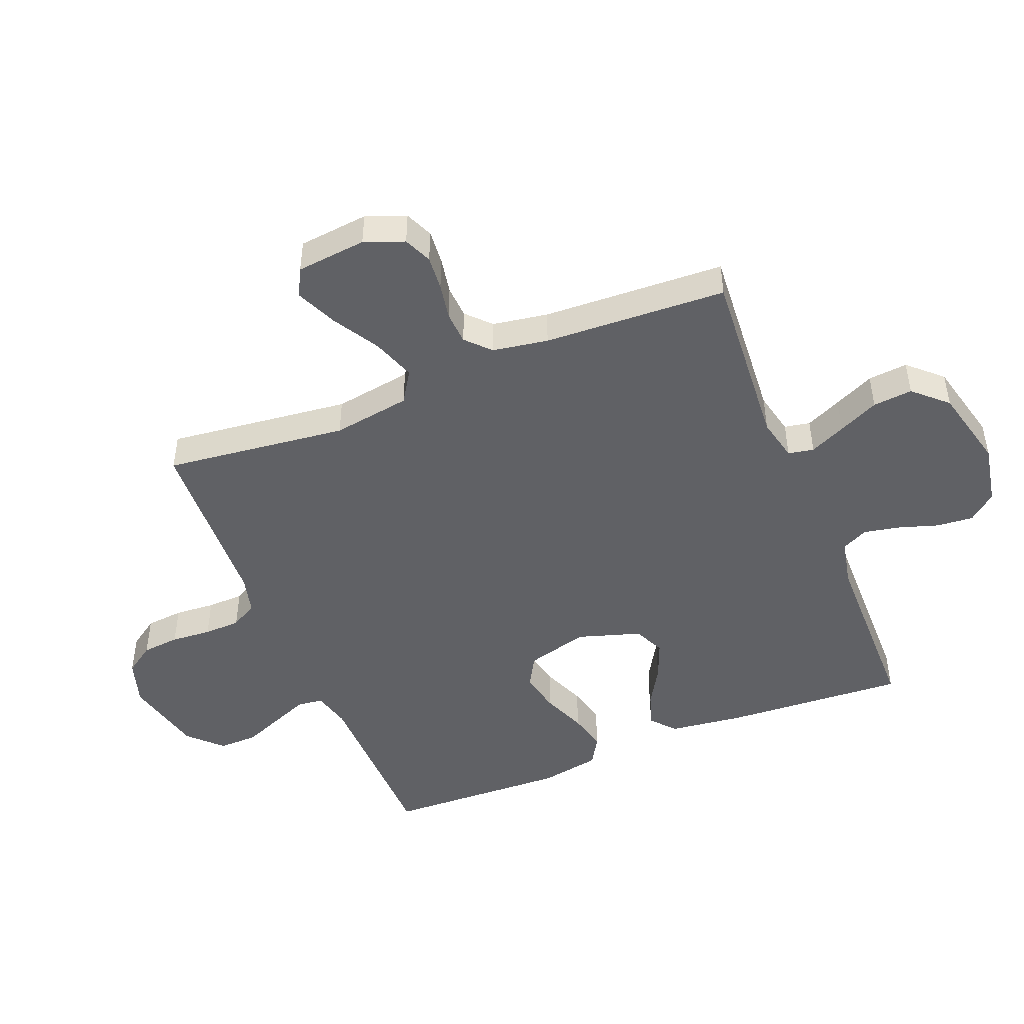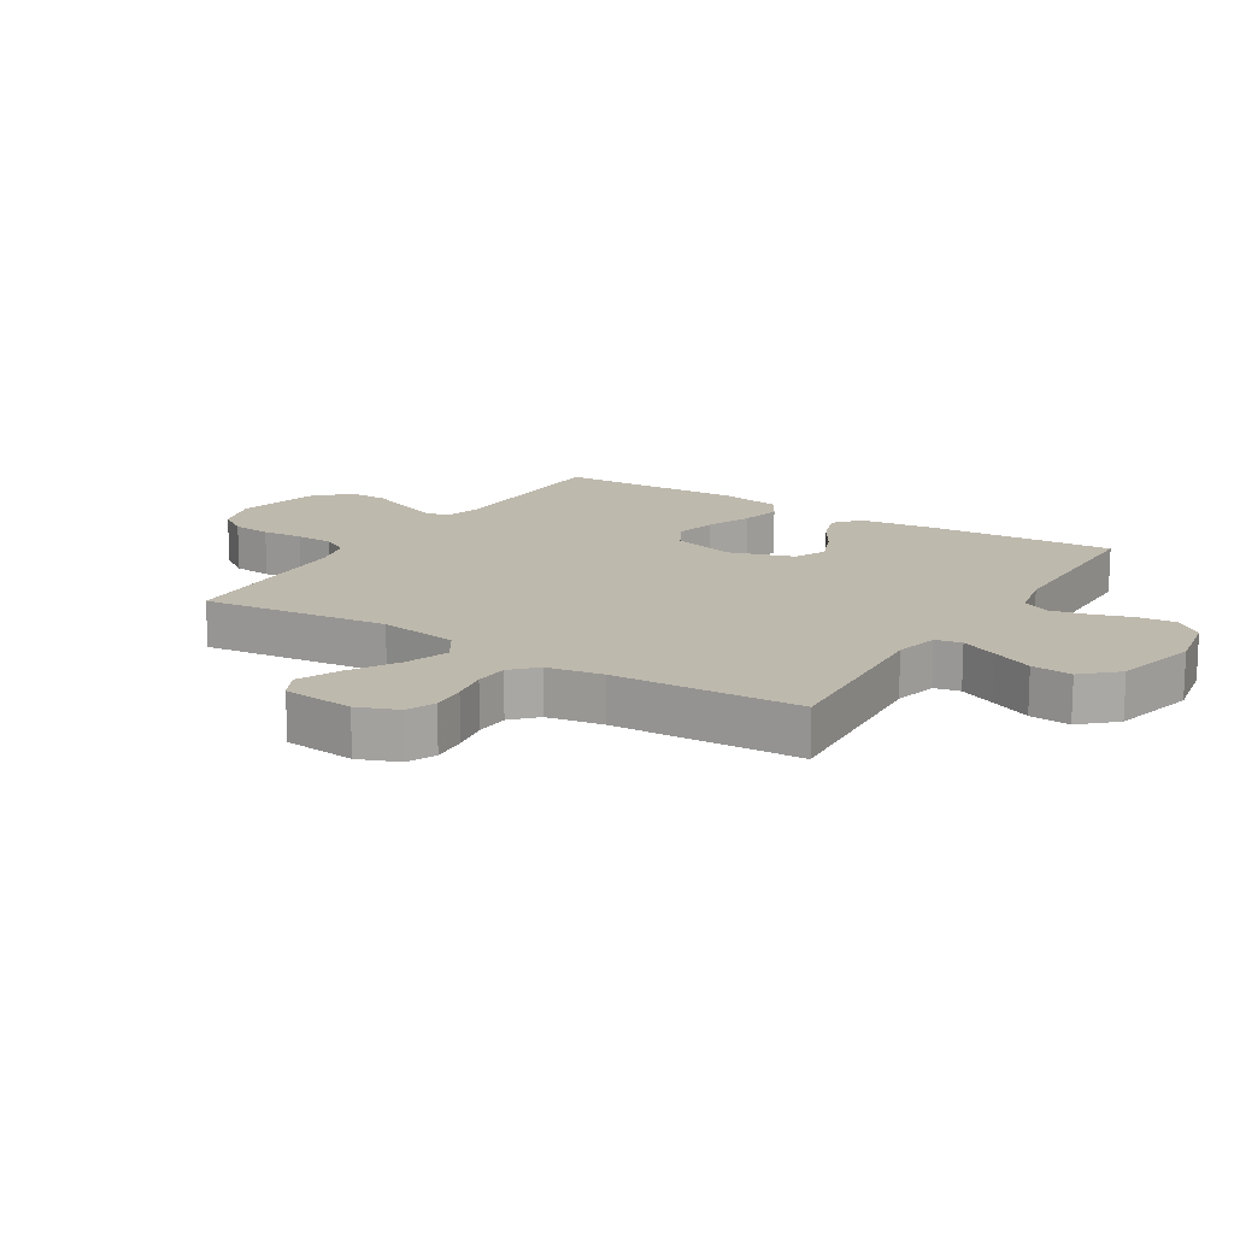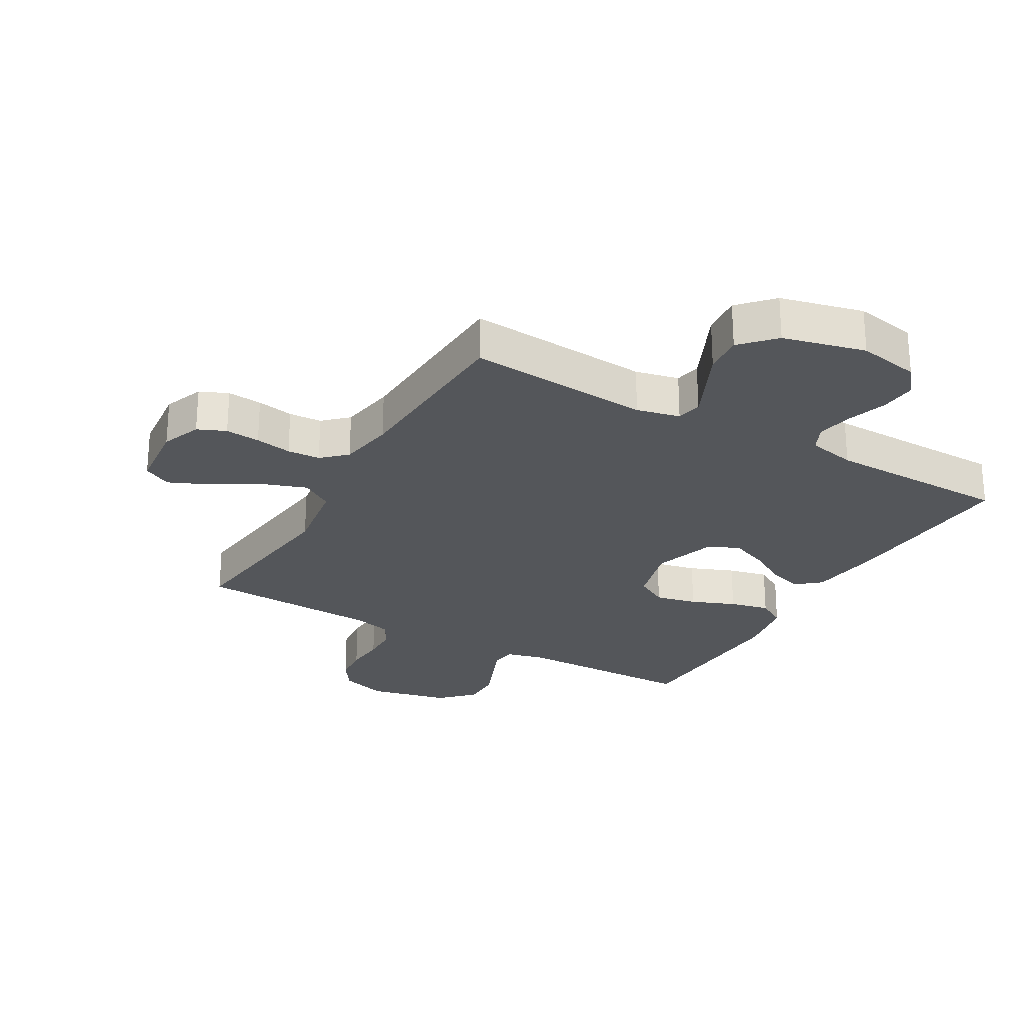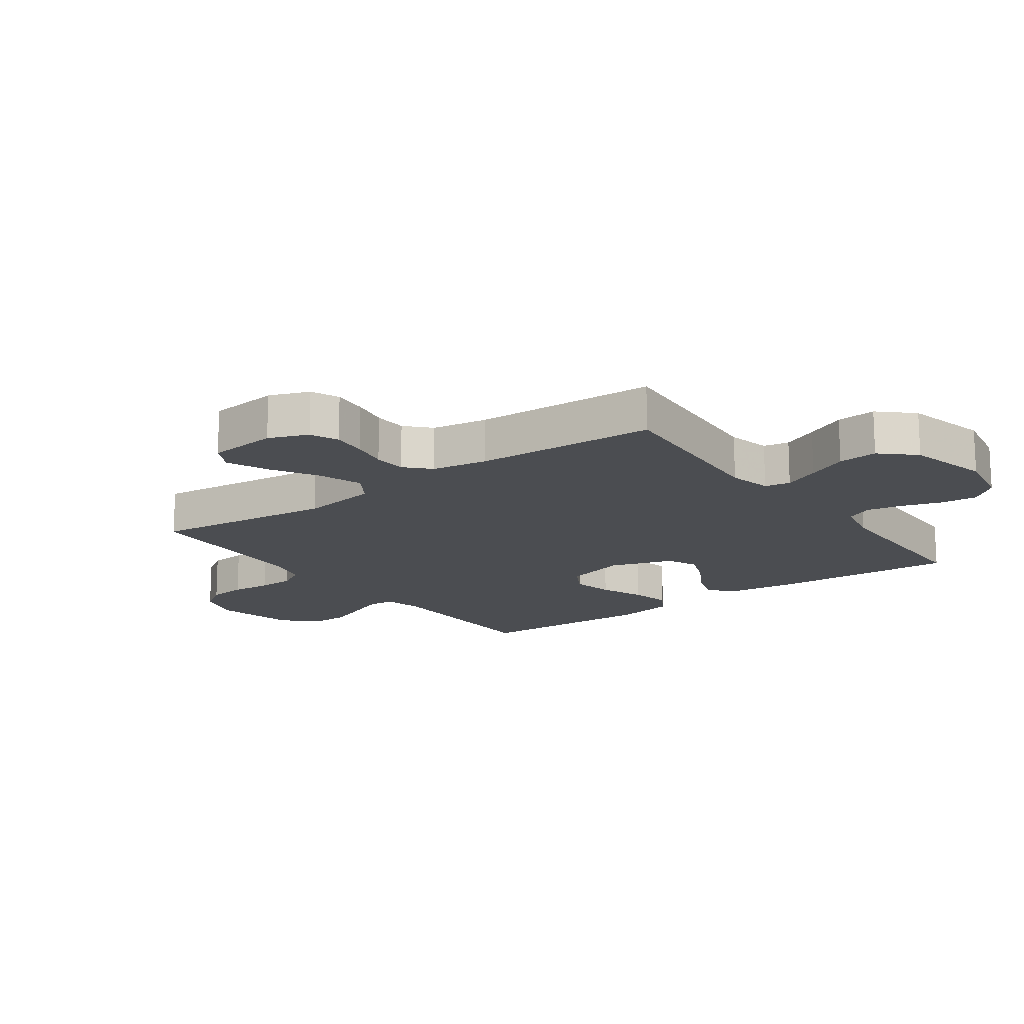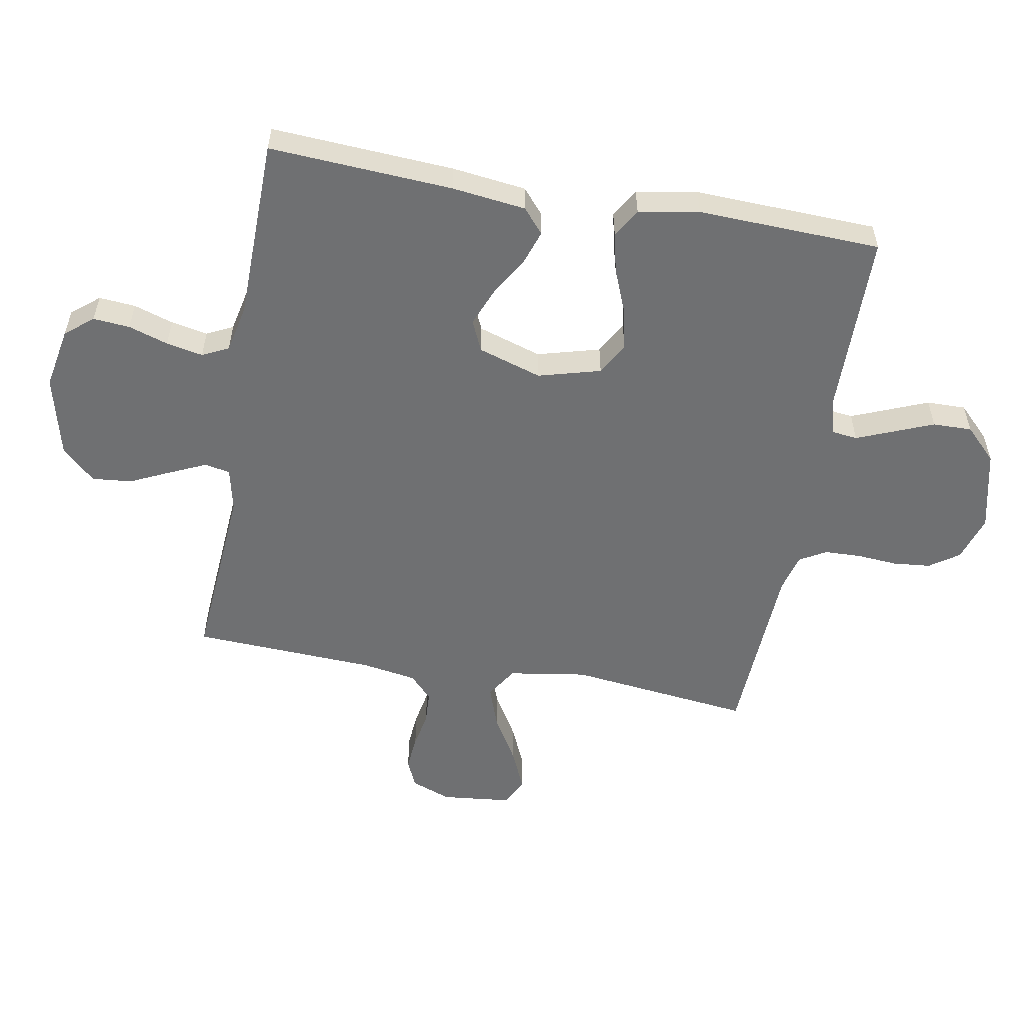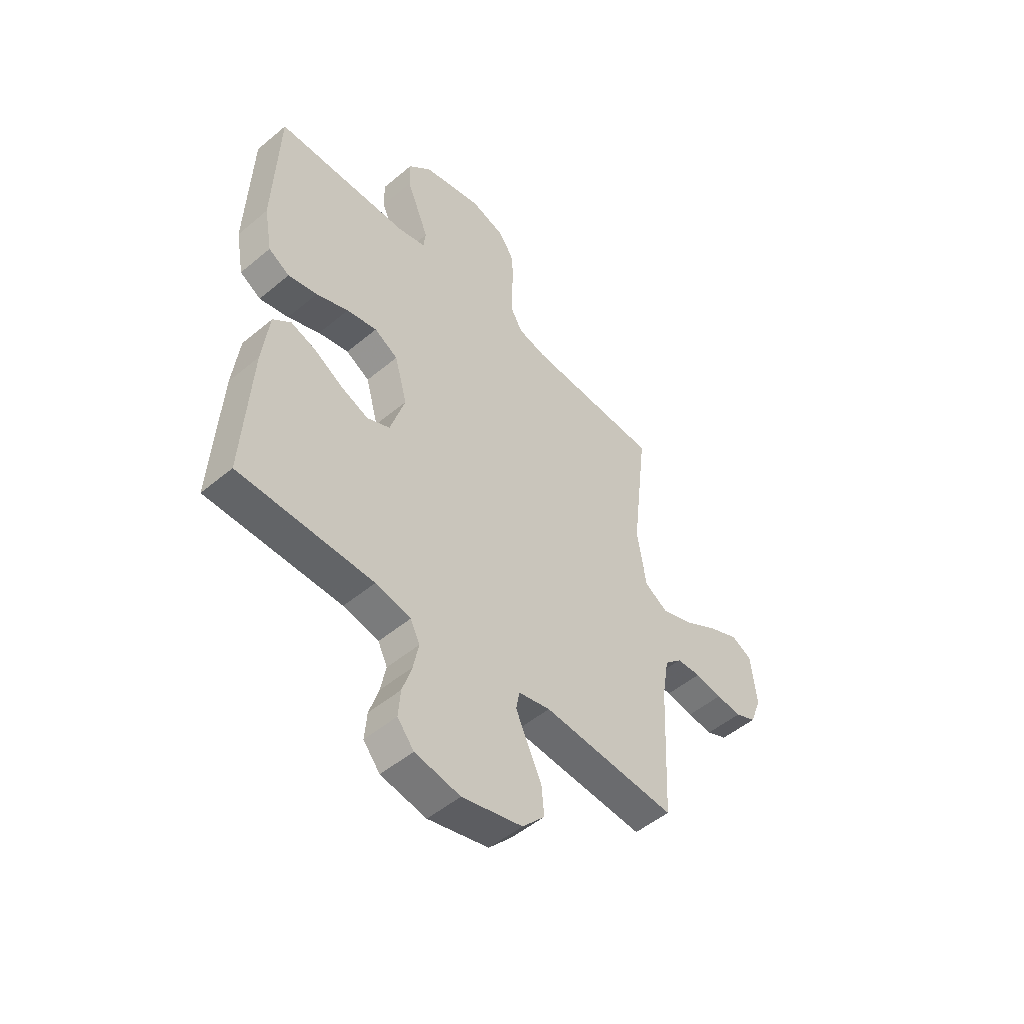
<metadata>
{"format":"obj","ext":"obj","renderer":"f3d","projection":"perspective","resolution":1024,"background":"white","views":[{"elev":-47.2,"azim":112.0,"up":"+Y"},{"elev":15.2,"azim":121.9,"up":"+Y"},{"elev":-25.7,"azim":150.1,"up":"+Y"},{"elev":-15.9,"azim":126.0,"up":"+Y"},{"elev":-54.9,"azim":-100.2,"up":"+Y"},{"elev":-50.6,"azim":-47.6,"up":"+Z"}]}
</metadata>
<code>
v -0.5 0.07 0.5
v -0.2 0.07 0.504
v -0.138 0.07 0.52
v -0.133 0.07 0.562
v -0.157 0.07 0.621
v -0.184 0.07 0.687
v -0.185 0.07 0.751
v -0.133 0.07 0.803
v 0 0.07 0.834
v 0.076 0.07 0.81
v 0.109 0.07 0.762
v 0.115 0.07 0.7
v 0.11 0.07 0.634
v 0.112 0.07 0.574
v 0.137 0.07 0.53
v 0.2 0.07 0.514
v 0.5 0.07 0.5
v 0.465 0.07 0.2
v 0.485 0.07 0.072
v 0.537 0.07 0.039
v 0.608 0.07 0.064
v 0.684 0.07 0.109
v 0.752 0.07 0.139
v 0.798 0.07 0.115
v 0.81 0.07 0
v 0.785 0.07 -0.065
v 0.739 0.07 -0.085
v 0.682 0.07 -0.08
v 0.622 0.07 -0.069
v 0.568 0.07 -0.072
v 0.529 0.07 -0.109
v 0.514 0.07 -0.2
v 0.5 0.07 -0.5
v 0.2 0.07 -0.478
v 0.129 0.07 -0.494
v 0.121 0.07 -0.536
v 0.148 0.07 -0.595
v 0.179 0.07 -0.661
v 0.185 0.07 -0.726
v 0.135 0.07 -0.78
v 0 0.07 -0.813
v -0.101 0.07 -0.794
v -0.138 0.07 -0.749
v -0.133 0.07 -0.689
v -0.112 0.07 -0.624
v -0.1 0.07 -0.564
v -0.121 0.07 -0.521
v -0.2 0.07 -0.504
v -0.5 0.07 -0.5
v -0.482 0.07 -0.2
v -0.467 0.07 -0.079
v -0.427 0.07 -0.045
v -0.37 0.07 -0.064
v -0.306 0.07 -0.102
v -0.244 0.07 -0.127
v -0.193 0.07 -0.104
v -0.16 0.07 0
v -0.188 0.07 0.102
v -0.241 0.07 0.132
v -0.309 0.07 0.117
v -0.381 0.07 0.088
v -0.446 0.07 0.073
v -0.493 0.07 0.101
v -0.511 0.07 0.2
v -0.5 0 0.5
v -0.2 0 0.504
v -0.138 0 0.52
v -0.133 0 0.562
v -0.157 0 0.621
v -0.184 0 0.687
v -0.185 0 0.751
v -0.133 0 0.803
v 0 0 0.834
v 0.076 0 0.81
v 0.109 0 0.762
v 0.115 0 0.7
v 0.11 0 0.634
v 0.112 0 0.574
v 0.137 0 0.53
v 0.2 0 0.514
v 0.5 0 0.5
v 0.465 0 0.2
v 0.485 0 0.072
v 0.537 0 0.039
v 0.608 0 0.064
v 0.684 0 0.109
v 0.752 0 0.139
v 0.798 0 0.115
v 0.81 0 0
v 0.785 0 -0.065
v 0.739 0 -0.085
v 0.682 0 -0.08
v 0.622 0 -0.069
v 0.568 0 -0.072
v 0.529 0 -0.109
v 0.514 0 -0.2
v 0.5 0 -0.5
v 0.2 0 -0.478
v 0.129 0 -0.494
v 0.121 0 -0.536
v 0.148 0 -0.595
v 0.179 0 -0.661
v 0.185 0 -0.726
v 0.135 0 -0.78
v 0 0 -0.813
v -0.101 0 -0.794
v -0.138 0 -0.749
v -0.133 0 -0.689
v -0.112 0 -0.624
v -0.1 0 -0.564
v -0.121 0 -0.521
v -0.2 0 -0.504
v -0.5 0 -0.5
v -0.482 0 -0.2
v -0.467 0 -0.079
v -0.427 0 -0.045
v -0.37 0 -0.064
v -0.306 0 -0.102
v -0.244 0 -0.127
v -0.193 0 -0.104
v -0.16 0 0
v -0.188 0 0.102
v -0.241 0 0.132
v -0.309 0 0.117
v -0.381 0 0.088
v -0.446 0 0.073
v -0.493 0 0.101
v -0.511 0 0.2
f 63 64 1 2
f 60 61 62 63
f 59 60 63 2
f 58 59 2 3
f 57 58 3
f 51 52 53 54
f 51 54 55
f 48 49 50 51
f 47 48 51 55
f 46 47 55 56
f 42 43 44 45
f 42 45 46
f 41 42 46
f 37 38 39 40
f 36 37 40 41
f 35 36 41 46
f 32 33 34
f 31 32 34 35
f 26 27 28 29
f 24 25 26 29
f 24 29 30
f 21 22 23 24
f 20 21 24 30
f 19 20 30 31
f 16 17 18
f 15 16 18 19
f 10 11 12 13
f 10 13 14
f 9 10 14
f 8 9 14
f 5 6 7 8
f 4 5 8 14
f 57 3 4 14
f 56 57 14 15
f 31 35 46 56
f 15 19 31 56
f 66 65 128 127
f 127 126 125 124
f 66 127 124 123
f 67 66 123 122
f 67 122 121
f 118 117 116 115
f 119 118 115
f 115 114 113 112
f 119 115 112 111
f 120 119 111 110
f 109 108 107 106
f 110 109 106
f 110 106 105
f 104 103 102 101
f 105 104 101 100
f 110 105 100 99
f 98 97 96
f 99 98 96 95
f 93 92 91 90
f 93 90 89 88
f 94 93 88
f 88 87 86 85
f 94 88 85 84
f 95 94 84 83
f 82 81 80
f 83 82 80 79
f 77 76 75 74
f 78 77 74
f 78 74 73
f 78 73 72
f 72 71 70 69
f 78 72 69 68
f 78 68 67 121
f 79 78 121 120
f 120 110 99 95
f 120 95 83 79
f 1 65 66 2
f 2 66 67 3
f 3 67 68 4
f 4 68 69 5
f 5 69 70 6
f 6 70 71 7
f 7 71 72 8
f 8 72 73 9
f 9 73 74 10
f 10 74 75 11
f 11 75 76 12
f 12 76 77 13
f 13 77 78 14
f 14 78 79 15
f 15 79 80 16
f 16 80 81 17
f 17 81 82 18
f 18 82 83 19
f 19 83 84 20
f 20 84 85 21
f 21 85 86 22
f 22 86 87 23
f 23 87 88 24
f 24 88 89 25
f 25 89 90 26
f 26 90 91 27
f 27 91 92 28
f 28 92 93 29
f 29 93 94 30
f 30 94 95 31
f 31 95 96 32
f 32 96 97 33
f 33 97 98 34
f 34 98 99 35
f 35 99 100 36
f 36 100 101 37
f 37 101 102 38
f 38 102 103 39
f 39 103 104 40
f 40 104 105 41
f 41 105 106 42
f 42 106 107 43
f 43 107 108 44
f 44 108 109 45
f 45 109 110 46
f 46 110 111 47
f 47 111 112 48
f 48 112 113 49
f 49 113 114 50
f 50 114 115 51
f 51 115 116 52
f 52 116 117 53
f 53 117 118 54
f 54 118 119 55
f 55 119 120 56
f 56 120 121 57
f 57 121 122 58
f 58 122 123 59
f 59 123 124 60
f 60 124 125 61
f 61 125 126 62
f 62 126 127 63
f 63 127 128 64
f 64 128 65 1

</code>
